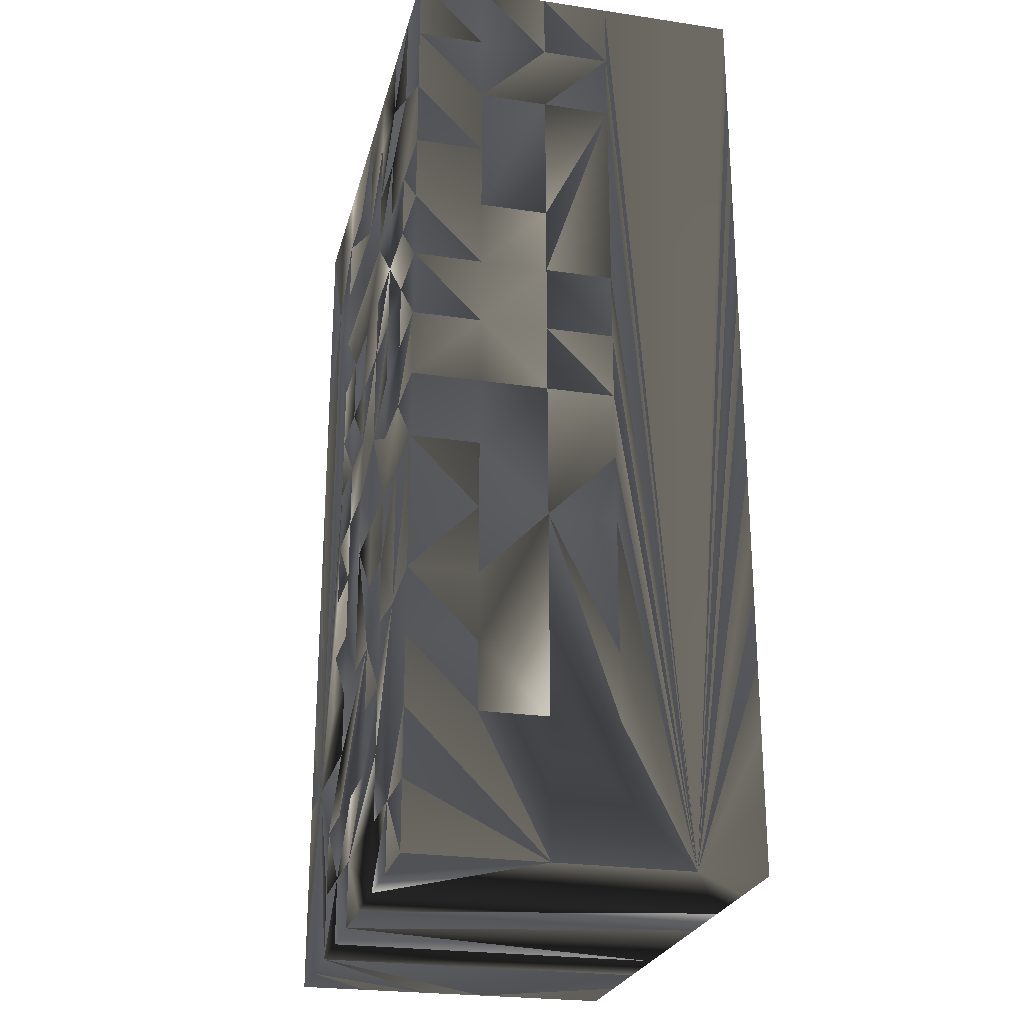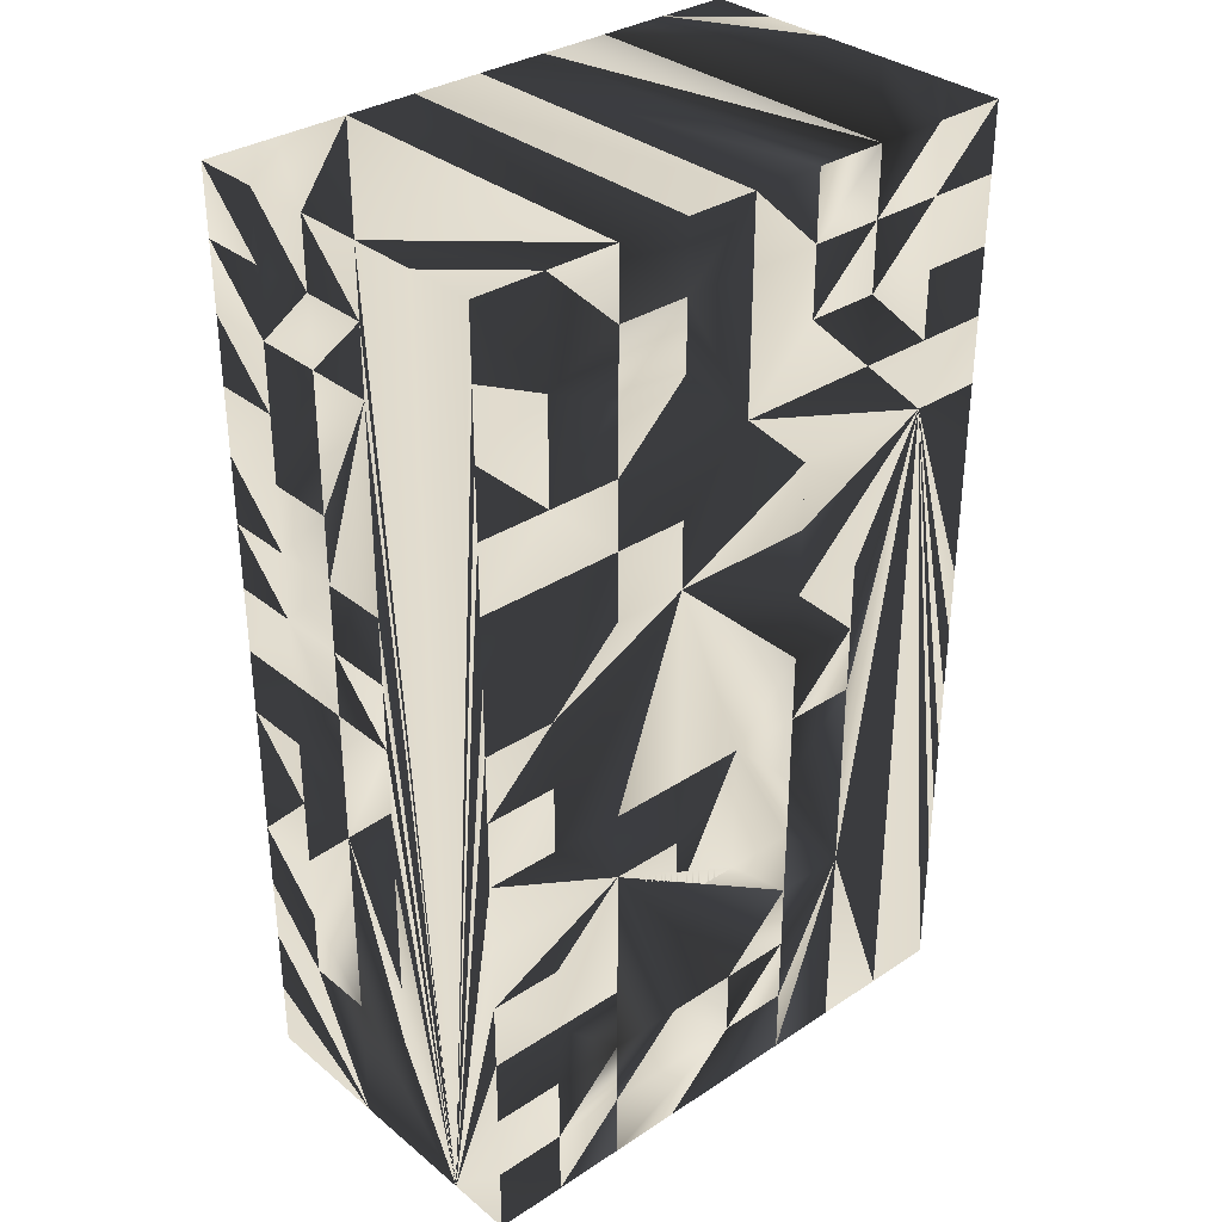
<metadata>
{"format":"obj","ext":"obj","renderer":"f3d","projection":"perspective","resolution":1024,"background":"white","views":[{"elev":-24.9,"azim":-103.6,"up":"+Z"},{"elev":33.3,"azim":-41.9,"up":"+Z"}]}
</metadata>
<code>
v 9.662 48.5 0.4
v 9.45 48.5 0.4
v 9.45 48.5 0.6
v 9.662 48.5 0.6
v 9.45 48.7 -0
v 9.45 48.9 1
v 9.875 48.5 0.6
v 9.875 48.5 1
v 9.45 48.9 0.6
v 9.662 48.5 0.8
v 9.662 49.5 0.775
v 9.45 49.3 0.6
v 9.45 49.3 0.4
v 9.45 49.5 0.6
v 9.45 49.5 0.4
v 9.45 49.1 -0
v 9.875 49.5 0
v 9.662 49.5 0.2
v 9.662 49.5 0
v 9.875 49.5 0.2
v 9.45 49.1 0.4
v 9.45 49.1 1
v 9.875 49.5 0.6
v 9.875 49.5 0.4
v 10.3 49.5 0.2
v 10.3 48.5 0
v 10.09 48.5 0
v 10.3 49.5 0
v 10.3 48.5 0.2
v 10.09 49.5 0
v 10.3 48.5 0.4
v 10.09 49.5 0.4
v 10.3 49.5 0.4
v 10.09 48.5 0.4
v 10.09 49.5 0.8
v 10.3 48.5 1.2
v 10.09 48.5 0.8
v 10.09 48.5 1
v 10.3 49.5 1.2
v 10.3 48.5 0.8
v 10.3 49.5 0.8
v 10.09 49.5 1
v 9.875 49.5 1
v 9.875 49.5 0.8
v 9.875 49.5 1.2
v 9.45 48.9 1.2
v 9.875 48.5 1.2
v 9.45 49.3 0.8
v 9.45 49.3 1
v 9.875 48.5 0.2
v 9.875 48.5 0.4
v 9.45 48.5 0.2
v 9.662 48.5 0.2
v 9.45 48.9 0.4
v 10.51 48.5 0.2
v 10.51 48.5 0
v 10.51 49.5 0
v 10.51 49.5 0.2
v 11.15 49.3 0.2
v 10.94 49.5 0
v 11.15 49.3 0
v 11.15 49.5 0
v 10.94 49.5 0.6
v 11.15 49.5 0.2
v 10.09 49.5 1.2
v 10.09 48.5 1.2
v 9.45 48.5 0.8
v 9.45 49.5 0.8
v 9.45 49.5 1
v 9.875 48.5 0
v 9.662 48.5 0
v 9.45 48.5 0
v 9.45 49.5 0.2
v 9.45 49.5 0
v 11.15 48.9 0.6
v 10.72 48.5 0.6
v 10.72 49.5 0.4
v 11.15 49.1 0.6
v 10.51 48.5 0.4
v 10.51 49.5 0.4
v 11.15 49.5 0.4
v 11.15 49.3 0.4
v 9.662 49.5 1.2
v 9.45 49.3 1.2
v 10.09 49.5 0.6
v 9.45 48.5 1.2
v 9.45 48.5 1
v 9.662 48.5 1.2
v 11.15 48.7 0.2
v 11.15 48.5 0.2
v 11.15 48.7 0
v 11.15 48.5 0
v 10.94 48.5 2
v 10.94 48.5 0
v 11.15 48.9 0.2
v 11.15 48.9 0
v 11.15 48.7 1
v 11.15 48.5 0.8
v 11.15 48.7 0.8
v 11.15 48.5 1
v 11.15 48.7 0.6
v 11.15 48.9 0.8
v 11.15 48.9 1
v 11.15 48.5 0.6
v 11.15 48.7 0.4
v 11.15 48.5 0.4
v 10.51 48.5 0.6
v 10.51 49.5 0.6
v 10.51 49.5 0.8
v 10.51 48.5 0.8
v 10.72 49.5 0
v 10.72 49.5 0.2
v 10.72 48.5 0
v 11.15 49.1 0
v 11.15 49.5 1.2
v 11.15 49.3 1.2
v 11.15 49.5 1.4
v 11.15 49.3 1.4
v 10.72 49.5 1
v 10.72 49.5 0.8
v 9.45 49.5 1.2
v 9.662 49.5 1.4
v 9.45 49.5 1.4
v 9.45 49.3 1.4
v 9.662 48.5 1.4
v 9.45 48.5 1.4
v 9.45 48.9 1.4
v 10.51 49.5 1
v 10.51 48.5 1
v 10.51 48.5 1.2
v 10.51 49.5 1.2
v 10.72 48.5 1.2
v 10.72 49.5 1.2
v 10.51 48.5 1.4
v 10.09 48.5 1.8
v 10.3 49.5 1.6
v 10.51 48.5 1.6
v 10.51 49.5 1.6
v 10.51 49.5 1.4
v 10.3 49.5 1.4
v 11.15 49.3 1
v 11.15 49.5 1
v 11.15 49.5 0.8
v 11.15 49.5 0.6
v 11.15 48.5 2
v 11.15 48.5 2.2
v 10.94 48.5 2.2
v 11.15 48.7 2.375
v 11.15 48.7 1.8
v 11.15 48.5 1.8
v 10.94 48.5 2.4
v 11.15 48.5 2.4
v 11.15 48.5 2.6
v 10.94 48.5 2.6
v 11.15 49.3 2.8
v 10.94 49.5 2.425
v 11.15 49.1 2
v 11.15 49.3 1.8
v 11.15 49.1 2.2
v 10.72 49.5 2.4
v 10.3 48.5 2.2
v 10.72 48.5 2.2
v 10.51 48.5 2.4
v 10.3 49.5 2.4
v 10.3 49.5 2.2
v 10.72 48.5 2.4
v 10.72 49.5 2.2
v 11.15 49.1 2.4
v 11.15 49.1 2.8
v 10.72 49.5 2.6
v 10.51 49.5 2
v 10.3 49.5 2
v 10.51 48.5 2
v 10.72 49.5 2
v 10.72 49.5 1.8
v 9.45 49.1 1.4
v 9.875 49.5 1.4
v 10.09 49.5 1.5
v 10.3 49.5 1.8
v 10.09 49.5 1.8
v 10.09 48.5 2
v 10.09 49.5 2
v 9.45 48.5 1.8
v 9.45 48.5 2
v 9.875 48.5 2
v 9.45 48.9 1.8
v 9.45 48.9 2.4
v 9.875 48.5 1.8
v 9.662 48.5 1.6
v 9.45 48.9 1.6
v 9.45 48.5 1.6
v 11.15 49.1 1.2
v 11.15 48.9 1.2
v 11.15 49.1 1.4
v 10.72 49.5 1.4
v 10.72 48.5 1.4
v 11.15 48.9 1.4
v 10.72 49.5 1.6
v 10.72 48.5 1.6
v 11.15 48.7 1.2
v 11.15 48.5 1.2
v 11.15 48.9 1.8
v 11.15 48.9 2
v 9.45 49.3 2.4
v 9.45 49.5 2.6
v 9.45 49.5 2.4
v 9.662 49.5 2.5
v 9.45 49.3 2.6
v 9.875 49.5 2.4
v 9.45 49.1 2.4
v 9.875 48.5 2.4
v 9.875 48.5 2.2
v 9.875 49.5 2.2
v 9.662 48.5 2.2
v 9.662 48.5 2.5
v 9.45 48.5 2.2
v 9.45 48.5 2.4
v 10.51 49.5 2.6
v 10.51 48.5 2.8
v 10.51 48.5 2.6
v 10.3 48.5 2.8
v 10.3 49.5 2.8
v 10.3 49.5 2.6
v 10.51 49.5 2.8
v 10.3 48.5 2.6
v 11.15 48.9 2.2
v 11.15 49.1 1.6
v 11.15 48.9 1.6
v 11.15 48.7 2.8
v 11.15 48.5 2.8
v 10.94 48.5 2.8
v 11.15 49.5 2
v 11.15 49.5 2.2
v 11.15 49.5 1.8
v 10.72 48.5 2.6
v 11.15 49.5 2.4
v 9.45 49.1 1.6
v 9.875 49.5 1.6
v 9.875 49.5 1.8
v 9.45 49.1 1.8
v 9.662 49.5 2.2
v 9.45 49.1 2
v 9.45 49.3 2
v 9.45 49.3 2.2
v 9.662 49.5 2
v 9.45 49.5 2.2
v 9.45 49.5 2
v 9.875 49.5 2
v 10.51 49.5 1.8
v 10.51 48.5 1.8
v 10.09 49.5 2.6
v 10.09 48.5 2.4
v 10.09 49.5 2.4
v 10.09 48.5 2.6
v 9.45 48.9 2.6
v 9.45 48.5 2.6
v 9.45 48.5 2.8
v 9.662 48.5 2.8
v 9.45 48.7 2.8
v 9.45 48.9 2.8
v 11.15 49.5 1.6
v 10.72 48.5 2.8
v 10.72 49.5 2.8
v 10.94 49.5 2.8
v 11.15 49.5 2.6
v 11.15 49.5 2.8
v 9.662 49.5 1.8
v 10.09 49.5 2.2
v 11.15 48.7 1.6
v 11.15 48.5 1.6
v 9.662 49.5 2.8
v 9.45 49.5 2.8
v 9.45 49.3 2.8
v 9.45 49.1 2.6
v 9.45 49.1 2.8
v 9.875 48.5 2.6
v 9.875 48.5 2.8
v 11.15 48.9 2.8
v 9.45 49.3 1.8
v 9.45 49.5 1.8
v 9.662 49.5 1.6
v 11.15 48.7 1.4
v 11.15 48.5 1.4
v 9.875 49.5 2.6
v 9.875 49.5 2.8
v 10.09 49.5 2.8
v 10.09 48.5 2.8
v 9.45 49.3 1.6
v 9.45 49.5 1.6
f 1 2 3
f 2 3 5
f 1 4 5
f 1 3 4
f 6 7 8
f 4 7 8
f 6 7 9
f 4 6 9
f 4 6 10
f 4 8 10
f 11 12 13
f 12 13 14
f 11 14 15
f 13 14 15
f 16 17 19
f 16 18 19
f 17 18 19
f 16 17 20
f 17 18 20
f 12 13 21
f 12 13 11
f 12 21 22
f 21 23 24
f 11 23 24
f 21 22 23
f 11 18 21
f 11 18 24
f 20 21 24
f 18 20 24
f 16 20 21
f 18 16 21
f 25 26 28
f 26 27 28
f 25 26 29
f 26 27 29
f 25 28 30
f 27 28 30
f 31 32 33
f 25 32 33
f 29 31 34
f 31 32 34
f 25 29 31
f 25 31 33
f 35 37 38
f 36 37 38
f 35 39 41
f 35 38 42
f 35 39 42
f 35 40 41
f 35 37 40
f 36 37 40
f 38 43 8
f 37 38 8
f 8 43 44
f 38 42 43
f 37 38 42
f 35 43 44
f 35 42 43
f 35 37 42
f 4 10 5
f 4 9 10
f 6 9 5
f 6 9 10
f 6 22 46
f 43 8 6
f 8 6 47
f 6 46 47
f 43 6 22
f 43 44 22
f 43 8 44
f 43 8 22
f 8 6 22
f 7 8 9
f 23 44 22
f 6 9 22
f 6 8 9
f 23 44 11
f 22 23 44
f 12 11 48
f 12 22 48
f 43 44 11
f 43 44 22
f 11 48 49
f 22 48 49
f 24 25 32
f 24 50 51
f 29 25 50
f 29 34 50
f 34 50 51
f 20 25 50
f 20 24 50
f 20 24 25
f 2 5 52
f 1 2 52
f 1 5 53
f 1 52 53
f 24 51 54
f 9 22 54
f 22 23 24
f 21 22 54
f 21 24 54
f 21 22 24
f 1 4 51
f 4 7 51
f 5 9 54
f 1 4 5
f 26 29 55
f 26 28 29
f 55 57 58
f 28 57 58
f 25 55 58
f 25 28 58
f 26 55 56
f 26 28 56
f 55 56 57
f 28 56 57
f 25 29 55
f 25 28 29
f 59 60 61
f 59 61 62
f 60 61 62
f 59 60 63
f 60 62 63
f 59 62 64
f 62 63 64
f 45 47 65
f 38 8 47
f 38 42 65
f 38 42 8
f 43 45 65
f 47 65 66
f 38 65 66
f 38 47 66
f 42 43 65
f 42 43 8
f 3 5 67
f 3 4 67
f 4 10 67
f 4 5 10
f 12 14 68
f 14 11 68
f 12 48 68
f 12 11 48
f 48 49 68
f 48 11 49
f 11 68 69
f 49 68 69
f 27 29 70
f 20 29 25
f 17 20 70
f 17 20 25
f 27 30 70
f 17 30 70
f 17 25 30
f 20 50 70
f 29 50 70
f 20 29 50
f 53 5 71
f 5 71 72
f 53 71 72
f 52 5 72
f 52 53 72
f 15 16 73
f 15 18 73
f 11 15 18
f 13 15 16
f 16 73 74
f 18 73 74
f 19 74 16
f 18 19 74
f 11 18 16
f 11 16 21
f 13 21 16
f 18 19 16
f 20 24 51
f 16 20 24
f 21 24 51
f 16 21 5
f 16 21 24
f 20 50 51
f 21 54 5
f 21 51 54
f 17 16 20
f 16 17 5
f 17 20 50
f 17 50 70
f 17 70 5
f 1 5 53
f 1 51 53
f 50 51 53
f 50 53 71
f 50 70 71
f 70 71 5
f 5 53 71
f 75 78 63
f 75 76 63
f 33 79 80
f 58 79 80
f 33 58 80
f 25 33 58
f 25 29 33
f 25 29 58
f 31 33 79
f 29 31 79
f 29 31 33
f 55 58 79
f 29 55 79
f 29 55 58
f 64 63 81
f 64 81 82
f 59 63 82
f 59 64 82
f 49 83 84
f 22 49 84
f 11 49 83
f 43 45 83
f 43 11 83
f 32 33 35
f 32 33 34
f 31 34 8
f 31 33 34
f 32 35 85
f 37 40 8
f 37 40 41
f 35 37 41
f 7 51 8
f 23 24 32
f 34 51 8
f 23 32 85
f 23 35 44
f 23 35 85
f 8 86 87
f 86 5 87
f 8 86 88
f 10 67 8
f 67 8 87
f 5 67 87
f 8 46 47
f 8 6 46
f 47 8 88
f 6 46 5
f 89 90 92
f 90 92 93
f 92 93 94
f 89 91 92
f 91 92 94
f 89 91 96
f 91 94 96
f 89 95 96
f 97 98 99
f 93 98 100
f 97 98 100
f 93 99 101
f 99 101 102
f 75 93 102
f 75 101 102
f 97 99 102
f 93 102 103
f 97 102 103
f 99 101 104
f 99 101 93
f 93 98 104
f 98 99 104
f 75 101 105
f 75 95 93
f 75 95 105
f 89 95 105
f 90 93 106
f 90 105 106
f 89 90 105
f 101 105 106
f 104 93 106
f 101 104 106
f 41 35 108
f 40 8 107
f 107 109 110
f 40 107 110
f 107 108 109
f 41 108 109
f 33 80 35
f 80 35 108
f 31 33 80
f 31 8 107
f 31 79 107
f 31 79 80
f 77 80 108
f 63 107 108
f 77 63 108
f 76 63 107
f 76 79 107
f 56 57 111
f 57 58 111
f 56 57 58
f 76 111 112
f 58 111 112
f 76 111 113
f 56 76 113
f 56 111 113
f 55 56 76
f 55 56 58
f 58 77 80
f 77 76 112
f 58 77 112
f 55 58 80
f 55 79 76
f 55 79 80
f 95 96 76
f 93 94 76
f 94 76 113
f 96 76 113
f 94 96 113
f 75 95 76
f 75 93 95
f 96 111 113
f 111 112 113
f 96 78 114
f 96 111 114
f 95 96 78
f 95 96 113
f 95 76 113
f 76 112 113
f 63 111 112
f 60 111 114
f 60 63 111
f 60 61 63
f 61 78 114
f 60 61 114
f 59 61 78
f 59 61 63
f 76 77 112
f 75 95 78
f 76 75 95
f 63 77 112
f 59 82 78
f 59 63 82
f 115 116 118
f 115 117 63
f 115 117 118
f 78 119 120
f 119 63 120
f 49 84 121
f 11 49 84
f 11 69 121
f 49 69 121
f 11 83 121
f 11 83 84
f 121 123 124
f 121 122 123
f 83 121 122
f 84 121 124
f 86 125 126
f 86 5 126
f 86 88 125
f 46 125 127
f 46 5 127
f 46 88 125
f 36 38 66
f 38 42 66
f 66 39 36
f 65 66 39
f 42 65 39
f 42 65 66
f 39 41 128
f 110 128 129
f 36 110 129
f 36 40 110
f 109 110 128
f 41 109 128
f 128 129 130
f 36 129 130
f 128 130 131
f 39 128 131
f 119 132 76
f 129 132 76
f 130 131 132
f 129 130 132
f 129 130 131
f 128 129 131
f 131 132 133
f 119 132 133
f 119 131 133
f 119 128 131
f 134 135 137
f 134 138 139
f 136 138 139
f 134 135 36
f 134 137 138
f 136 139 140
f 131 134 139
f 131 139 140
f 130 131 134
f 36 130 134
f 39 131 140
f 75 102 93
f 93 102 103
f 63 108 109
f 108 109 110
f 76 63 108
f 63 109 120
f 76 107 108
f 107 110 76
f 107 108 110
f 78 76 63
f 75 78 102
f 75 78 76
f 102 103 78
f 119 120 78
f 110 129 76
f 109 110 129
f 109 119 120
f 109 119 128
f 109 128 129
f 115 116 141
f 116 63 141
f 115 141 142
f 115 63 142
f 141 78 143
f 141 142 143
f 63 142 143
f 81 63 144
f 81 82 144
f 82 144 78
f 143 63 144
f 78 143 144
f 93 145 146
f 145 146 148
f 93 147 148
f 93 146 147
f 93 148 149
f 145 148 149
f 93 145 150
f 145 149 150
f 147 148 151
f 146 147 151
f 146 151 152
f 146 148 152
f 151 152 153
f 148 152 153
f 151 154 148
f 151 153 154
f 155 63 156
f 155 63 158
f 155 157 158
f 155 157 159
f 161 162 163
f 160 163 164
f 160 164 165
f 160 162 166
f 160 163 166
f 162 163 166
f 160 165 167
f 160 162 167
f 156 160 167
f 159 160 167
f 159 160 168
f 160 168 169
f 160 169 170
f 160 156 170
f 165 171 172
f 165 161 172
f 157 159 174
f 156 167 174
f 159 167 174
f 63 174 175
f 157 174 175
f 63 156 174
f 22 84 176
f 84 124 176
f 45 83 122
f 22 45 176
f 45 176 177
f 45 122 177
f 65 66 135
f 66 36 135
f 65 66 36
f 65 135 178
f 65 140 178
f 65 39 36
f 65 39 140
f 136 140 178
f 172 179 180
f 161 135 181
f 135 181 182
f 135 180 182
f 172 180 182
f 178 135 180
f 136 178 180
f 136 179 180
f 183 5 184
f 183 184 185
f 5 186 187
f 186 187 185
f 186 185 188
f 5 186 190
f 188 189 135
f 185 188 189
f 127 189 190
f 127 190 5
f 125 127 189
f 125 126 189
f 126 189 191
f 126 5 191
f 183 185 189
f 183 189 191
f 183 5 191
f 103 192 193
f 103 78 192
f 119 76 133
f 132 133 192
f 132 76 133
f 132 192 193
f 63 119 133
f 78 141 192
f 116 141 192
f 116 63 141
f 116 118 192
f 63 192 194
f 118 192 194
f 131 139 195
f 130 131 139
f 131 133 195
f 130 131 133
f 130 132 133
f 130 132 196
f 130 134 139
f 130 134 196
f 195 196 197
f 133 192 193
f 132 133 193
f 194 195 197
f 193 194 197
f 192 193 194
f 138 139 195
f 137 138 139
f 138 195 198
f 134 137 139
f 195 196 199
f 137 196 199
f 134 137 196
f 195 198 199
f 63 192 194
f 63 133 195
f 97 200 201
f 100 93 201
f 97 100 201
f 97 103 193
f 97 193 200
f 132 76 93
f 148 149 202
f 148 149 93
f 93 202 203
f 148 202 203
f 204 205 206
f 205 206 207
f 204 208 207
f 204 205 208
f 209 187 210
f 209 211 212
f 209 187 211
f 209 212 213
f 209 210 213
f 211 212 214
f 211 214 215
f 185 212 214
f 184 214 216
f 184 5 216
f 184 185 214
f 214 215 217
f 214 216 217
f 5 216 217
f 218 219 220
f 219 220 221
f 219 221 222
f 218 222 223
f 218 219 224
f 218 222 224
f 219 222 224
f 218 223 225
f 218 220 225
f 220 221 225
f 93 147 226
f 93 147 148
f 93 203 226
f 148 203 226
f 198 199 227
f 196 198 199
f 195 198 227
f 195 196 198
f 199 227 228
f 194 197 227
f 194 196 197
f 197 227 228
f 194 195 227
f 194 195 196
f 153 229 230
f 153 154 230
f 154 148 229
f 153 148 229
f 154 229 231
f 229 230 231
f 154 230 231
f 155 232 233
f 156 232 233
f 63 156 232
f 63 156 158
f 158 232 234
f 63 232 234
f 155 158 232
f 155 156 158
f 163 166 235
f 163 164 166
f 163 220 235
f 160 170 235
f 160 164 170
f 160 166 235
f 160 164 166
f 170 218 235
f 164 170 218
f 218 220 235
f 233 155 236
f 156 233 236
f 159 168 155
f 163 220 161
f 223 225 164
f 220 223 225
f 225 164 161
f 220 225 161
f 218 223 164
f 218 220 223
f 165 161 164
f 161 162 93
f 161 173 93
f 171 173 93
f 165 167 171
f 171 174 93
f 167 171 174
f 157 159 167
f 157 203 93
f 157 159 203
f 159 203 226
f 157 174 93
f 157 167 174
f 93 147 203
f 147 203 226
f 147 162 93
f 22 46 127
f 22 45 177
f 22 176 177
f 22 127 176
f 45 65 66
f 45 65 178
f 65 66 178
f 47 66 135
f 45 47 66
f 45 177 178
f 66 135 178
f 127 190 237
f 127 176 237
f 177 178 238
f 46 88 127
f 47 88 135
f 88 125 135
f 88 125 127
f 125 127 190
f 125 189 135
f 125 189 190
f 178 180 239
f 178 135 180
f 178 238 239
f 135 188 239
f 135 180 239
f 237 238 239
f 237 239 240
f 190 237 240
f 186 188 239
f 186 239 240
f 186 190 240
f 210 241 242
f 210 242 243
f 210 243 244
f 241 242 245
f 204 210 244
f 207 209 241
f 209 213 241
f 209 210 213
f 206 207 241
f 204 206 244
f 206 241 246
f 206 244 246
f 243 244 247
f 241 246 247
f 244 246 247
f 241 245 247
f 185 212 248
f 187 210 242
f 212 213 248
f 181 185 248
f 181 185 188
f 181 182 248
f 180 182 248
f 180 181 182
f 135 181 188
f 135 180 181
f 135 180 188
f 180 239 248
f 180 188 239
f 187 185 188
f 240 242 248
f 187 240 242
f 186 188 240
f 186 187 188
f 186 187 240
f 239 240 248
f 188 239 240
f 210 242 245
f 241 245 248
f 210 241 245
f 213 241 248
f 193 197 93
f 132 196 93
f 197 228 93
f 196 199 93
f 136 138 249
f 137 138 249
f 136 179 249
f 137 249 250
f 137 135 250
f 171 172 249
f 172 179 249
f 171 173 249
f 161 173 135
f 173 249 250
f 173 135 250
f 251 252 253
f 223 225 251
f 223 225 161
f 251 252 254
f 161 252 254
f 225 251 254
f 225 161 254
f 164 251 253
f 223 164 251
f 223 164 161
f 187 215 255
f 187 5 255
f 217 215 256
f 217 5 256
f 215 256 257
f 5 256 257
f 215 257 258
f 257 258 259
f 5 257 259
f 215 255 260
f 5 255 260
f 215 258 260
f 258 259 260
f 5 259 260
f 175 198 63
f 157 158 194
f 157 227 194
f 195 198 63
f 194 195 198
f 194 198 227
f 117 63 261
f 117 118 261
f 118 194 261
f 234 63 261
f 158 234 261
f 158 194 261
f 219 224 262
f 219 220 262
f 219 220 224
f 170 218 224
f 218 220 224
f 170 218 220
f 170 262 263
f 224 262 263
f 170 224 263
f 170 235 262
f 220 235 262
f 170 220 235
f 169 156 264
f 156 170 264
f 170 263 264
f 263 264 169
f 236 155 265
f 156 236 265
f 155 265 266
f 156 265 266
f 156 264 266
f 264 266 155
f 168 169 155
f 264 169 155
f 156 264 169
f 157 174 203
f 157 174 175
f 157 202 203
f 174 203 93
f 171 174 175
f 171 173 174
f 173 250 93
f 171 173 250
f 173 174 93
f 171 249 250
f 171 175 249
f 157 227 228
f 198 199 228
f 157 202 228
f 198 227 228
f 138 175 198
f 137 199 93
f 138 249 250
f 137 250 93
f 137 138 250
f 138 175 249
f 93 202 203
f 240 242 267
f 239 240 242
f 245 248 267
f 242 245 267
f 239 248 267
f 239 242 248
f 181 185 212
f 181 182 185
f 185 212 213
f 182 248 268
f 182 185 248
f 213 248 268
f 185 213 248
f 181 212 161
f 211 212 252
f 211 212 213
f 209 253 268
f 209 213 268
f 209 211 213
f 212 252 161
f 172 182 268
f 165 172 268
f 165 172 161
f 164 253 268
f 165 164 268
f 165 164 161
f 150 269 270
f 93 150 270
f 149 150 269
f 149 202 269
f 202 228 269
f 205 271 272
f 205 208 272
f 205 207 271
f 208 207 271
f 208 271 273
f 271 272 273
f 208 272 273
f 204 210 274
f 207 210 274
f 204 208 274
f 204 207 208
f 207 271 274
f 207 271 273
f 271 274 275
f 273 274 275
f 271 273 275
f 208 273 274
f 208 207 273
f 211 215 276
f 187 211 276
f 187 255 276
f 187 215 255
f 258 276 277
f 260 276 277
f 258 260 277
f 255 260 276
f 255 258 260
f 215 258 276
f 215 255 258
f 154 166 235
f 151 154 166
f 151 148 154
f 147 151 148
f 147 151 166
f 147 162 166
f 168 169 148
f 168 169 170
f 160 166 170
f 160 168 170
f 166 170 235
f 162 166 167
f 159 168 148
f 159 167 168
f 160 167 168
f 160 166 167
f 159 226 148
f 231 262 278
f 231 235 262
f 154 231 235
f 154 148 231
f 229 231 278
f 148 229 278
f 148 229 231
f 263 169 278
f 170 235 263
f 262 263 278
f 235 262 263
f 169 148 278
f 247 279 280
f 245 247 280
f 243 247 279
f 245 267 280
f 242 243 279
f 240 242 279
f 240 242 245
f 240 245 267
f 177 238 281
f 176 237 281
f 122 176 281
f 122 177 281
f 238 239 281
f 238 239 240
f 239 267 281
f 240 267 281
f 237 240 281
f 237 238 240
f 193 200 282
f 193 197 282
f 193 197 93
f 228 269 282
f 197 228 282
f 197 228 93
f 201 282 283
f 93 201 283
f 200 201 282
f 270 282 283
f 93 270 283
f 269 270 282
f 211 252 254
f 252 253 254
f 209 253 284
f 251 254 284
f 251 253 284
f 251 253 254
f 254 276 284
f 211 254 276
f 209 210 211
f 187 210 255
f 187 211 255
f 187 210 211
f 210 255 274
f 211 255 276
f 255 260 277
f 277 284 285
f 260 277 285
f 260 275 285
f 255 260 275
f 255 274 275
f 276 277 284
f 255 276 277
f 207 209 284
f 207 210 274
f 271 284 285
f 271 275 285
f 207 271 284
f 207 271 275
f 207 274 275
f 222 223 286
f 221 222 286
f 223 225 254
f 221 225 254
f 223 251 286
f 223 251 254
f 221 286 287
f 221 254 287
f 254 276 277
f 277 285 286
f 276 277 285
f 251 254 276
f 277 286 287
f 254 277 287
f 284 285 286
f 276 284 285
f 251 284 286
f 251 276 284
f 124 176 288
f 176 237 288
f 122 176 237
f 122 237 281
f 237 240 288
f 237 240 267
f 240 279 288
f 237 267 281
f 123 288 289
f 122 123 289
f 123 124 288
f 122 281 289
f 280 288 289
f 267 280 289
f 279 280 288
f 267 281 289

</code>
